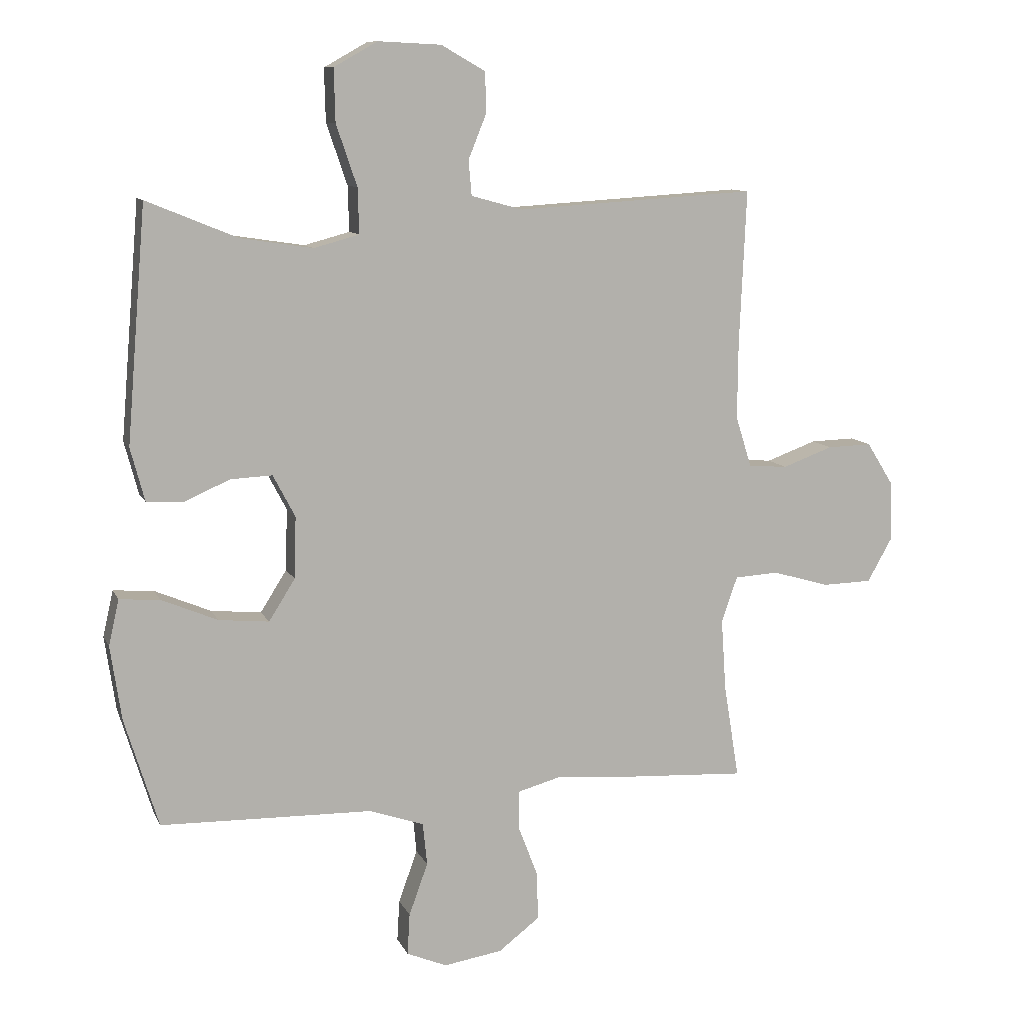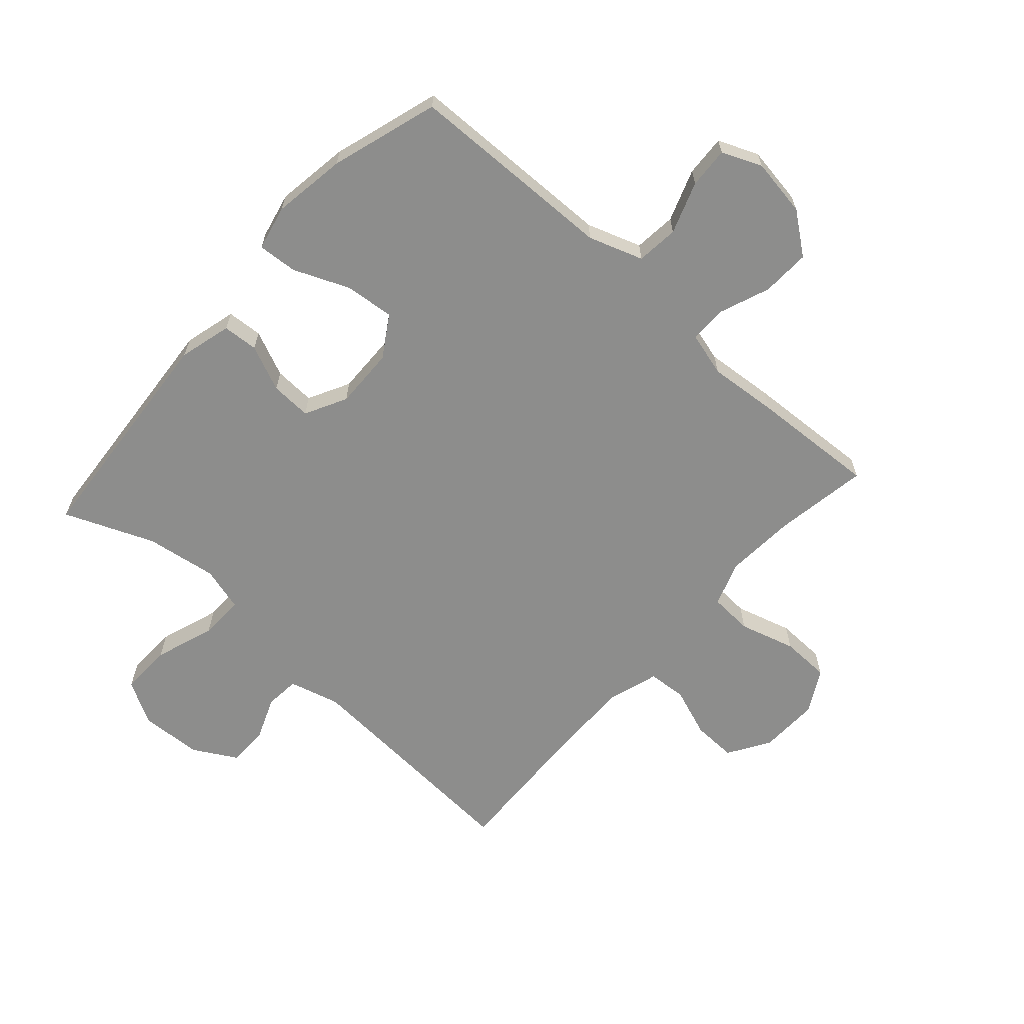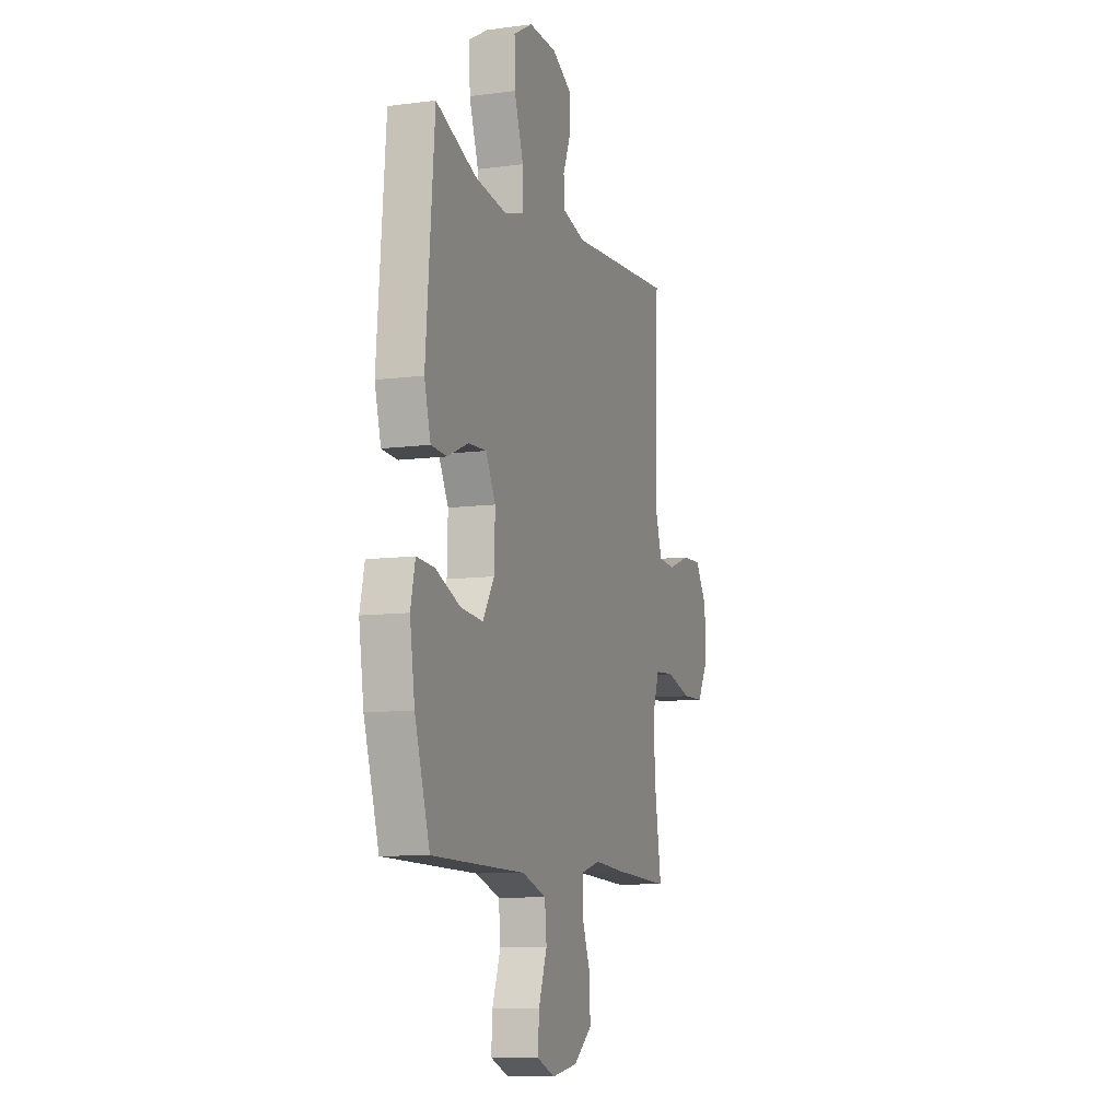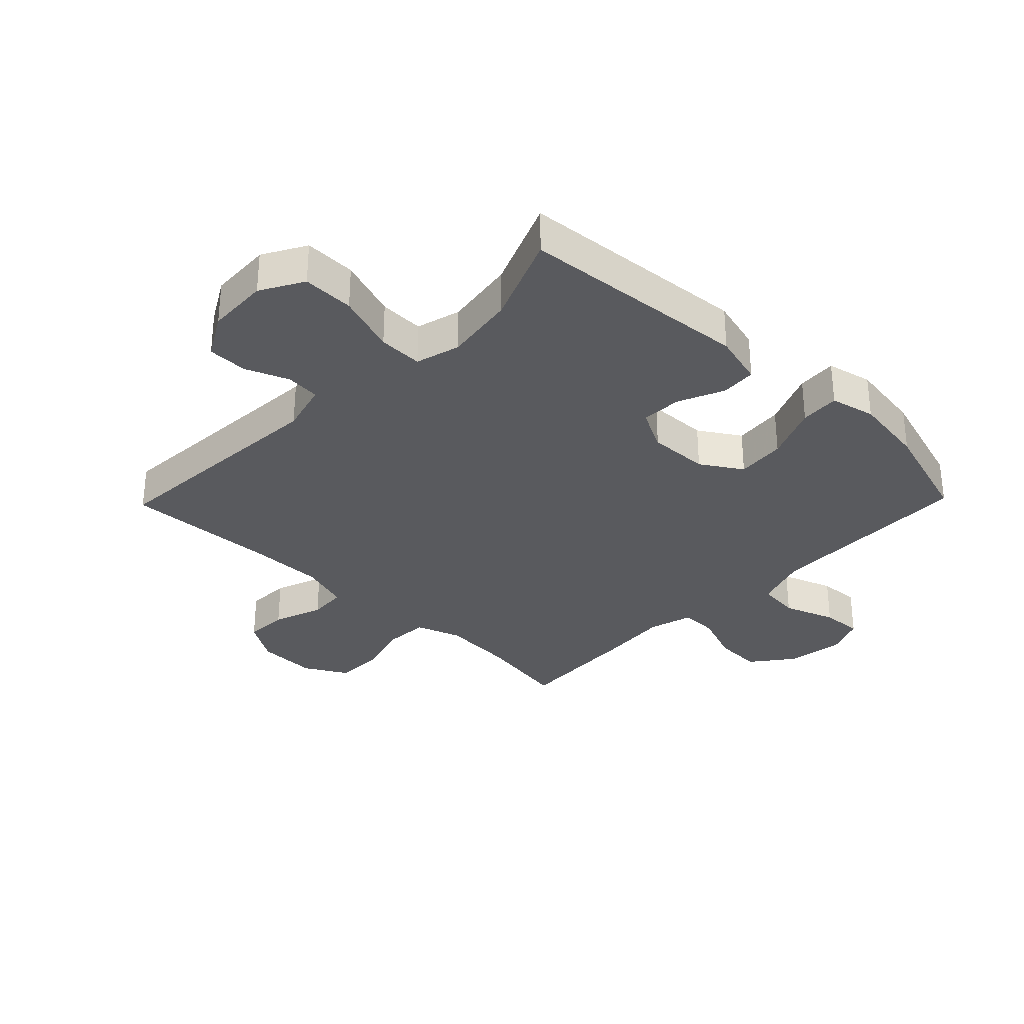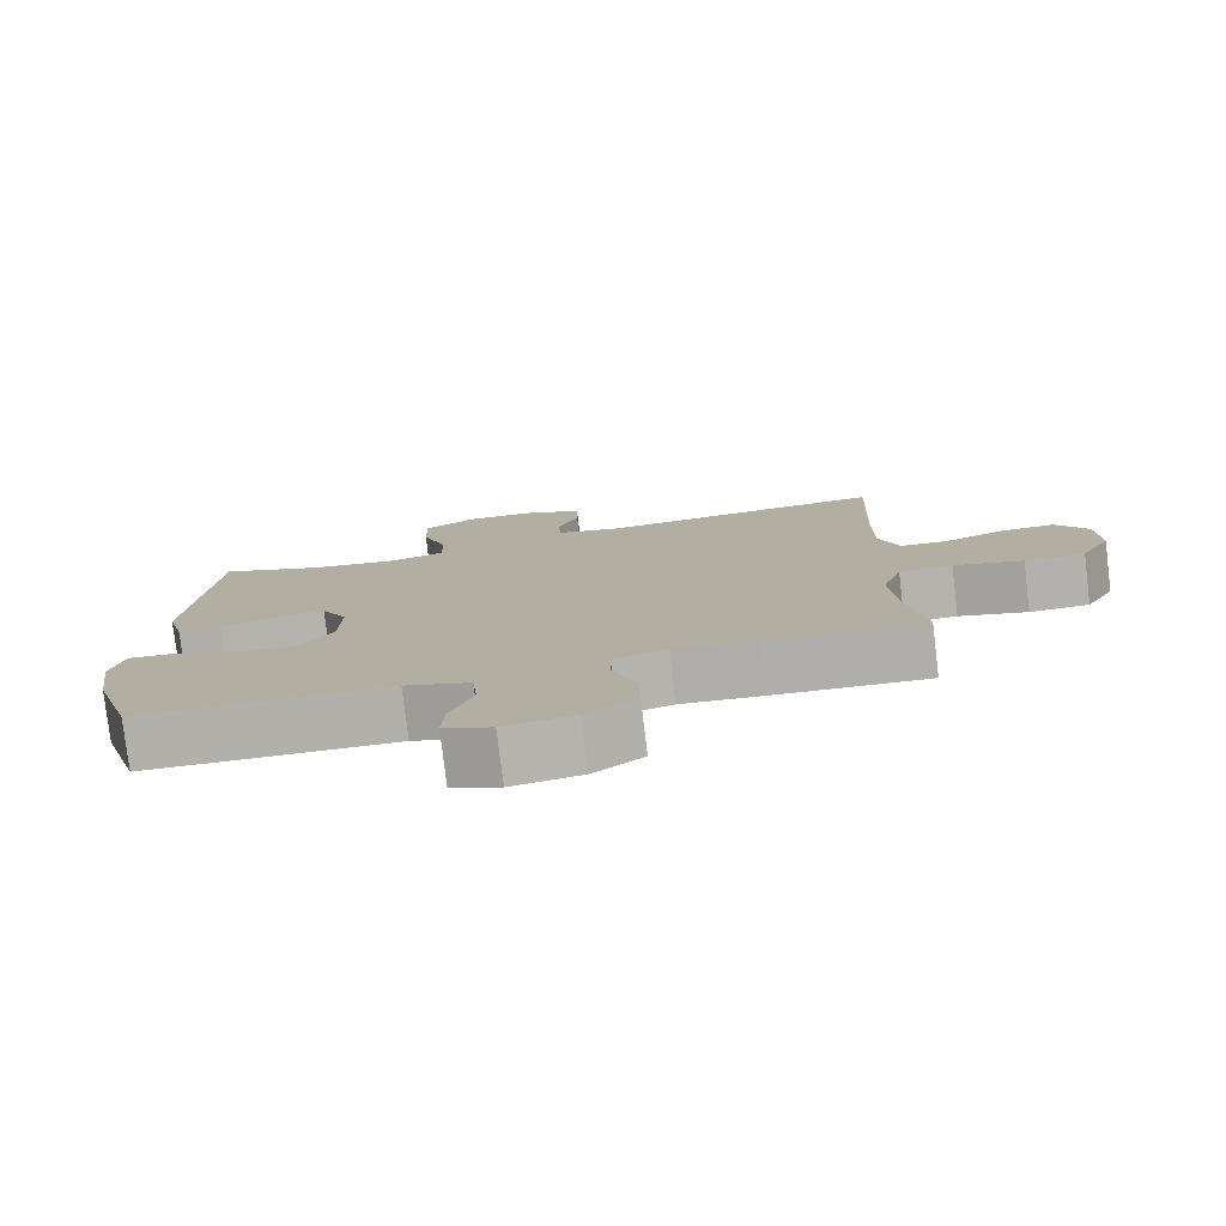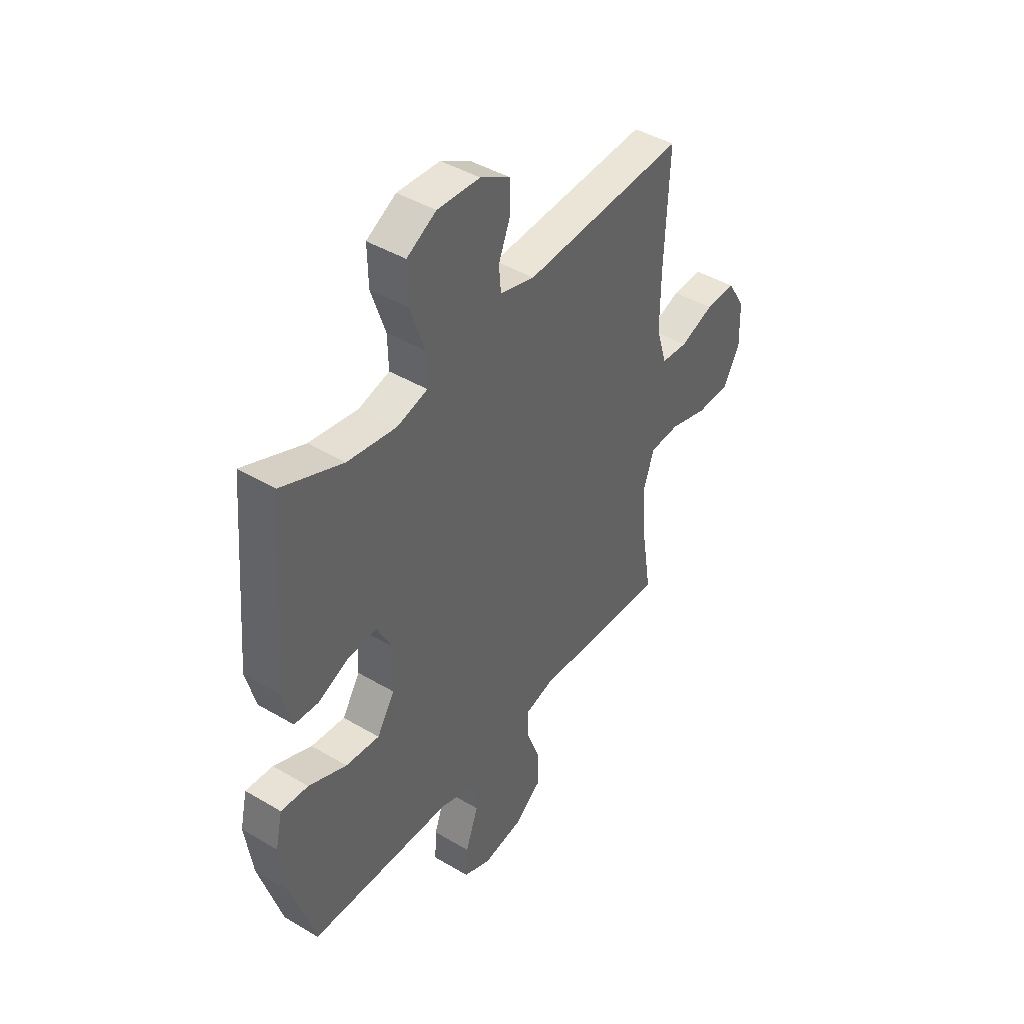
<metadata>
{"format":"obj","ext":"obj","renderer":"f3d","projection":"perspective","resolution":1024,"background":"white","views":[{"elev":10.3,"azim":163.1,"up":"+Z"},{"elev":-64.4,"azim":138.1,"up":"+Y"},{"elev":-9.3,"azim":109.2,"up":"+Z"},{"elev":-31.8,"azim":45.9,"up":"+Y"},{"elev":-78.9,"azim":-173.2,"up":"+Z"},{"elev":43.2,"azim":125.2,"up":"+Z"}]}
</metadata>
<code>
v -0.5 0.07 0.5
v -0.109 0.07 0.476
v -0.025 0.07 0.499
v -0.02 0.07 0.556
v -0.049 0.07 0.628
v -0.048 0.07 0.695
v 0.024 0.07 0.736
v 0.127 0.07 0.741
v 0.198 0.07 0.701
v 0.196 0.07 0.615
v 0.162 0.07 0.515
v 0.16 0.07 0.441
v 0.234 0.07 0.421
v 0.352 0.07 0.439
v 0.5 0.07 0.5
v 0.532 0.07 0.117
v 0.509 0.07 0.03
v 0.45 0.07 0.026
v 0.374 0.07 0.059
v 0.306 0.07 0.062
v 0.27 0.07 -0.007
v 0.273 0.07 -0.108
v 0.316 0.07 -0.176
v 0.398 0.07 -0.168
v 0.49 0.07 -0.129
v 0.556 0.07 -0.124
v 0.573 0.07 -0.199
v 0.555 0.07 -0.321
v 0.5 0.07 -0.5
v 0.289 0.07 -0.505
v 0.153 0.07 -0.508
v 0.063 0.07 -0.539
v 0.056 0.07 -0.609
v 0.087 0.07 -0.695
v 0.091 0.07 -0.763
v 0.025 0.07 -0.791
v -0.071 0.07 -0.776
v -0.139 0.07 -0.724
v -0.136 0.07 -0.644
v -0.104 0.07 -0.56
v -0.104 0.07 -0.498
v -0.177 0.07 -0.478
v -0.291 0.07 -0.488
v -0.5 0.07 -0.5
v -0.475 0.07 -0.345
v -0.467 0.07 -0.228
v -0.493 0.07 -0.153
v -0.565 0.07 -0.149
v -0.658 0.07 -0.176
v -0.739 0.07 -0.174
v -0.779 0.07 -0.103
v -0.776 0.07 -0.003
v -0.733 0.07 0.066
v -0.66 0.07 0.064
v -0.578 0.07 0.034
v -0.514 0.07 0.039
v -0.488 0.07 0.122
v -0.489 0.07 0.249
v -0.5 0 0.5
v -0.109 0 0.476
v -0.025 0 0.499
v -0.02 0 0.556
v -0.049 0 0.628
v -0.048 0 0.695
v 0.024 0 0.736
v 0.127 0 0.741
v 0.198 0 0.701
v 0.196 0 0.615
v 0.162 0 0.515
v 0.16 0 0.441
v 0.234 0 0.421
v 0.352 0 0.439
v 0.5 0 0.5
v 0.532 0 0.117
v 0.509 0 0.03
v 0.45 0 0.026
v 0.374 0 0.059
v 0.306 0 0.062
v 0.27 0 -0.007
v 0.273 0 -0.108
v 0.316 0 -0.176
v 0.398 0 -0.168
v 0.49 0 -0.129
v 0.556 0 -0.124
v 0.573 0 -0.199
v 0.555 0 -0.321
v 0.5 0 -0.5
v 0.289 0 -0.505
v 0.153 0 -0.508
v 0.063 0 -0.539
v 0.056 0 -0.609
v 0.087 0 -0.695
v 0.091 0 -0.763
v 0.025 0 -0.791
v -0.071 0 -0.776
v -0.139 0 -0.724
v -0.136 0 -0.644
v -0.104 0 -0.56
v -0.104 0 -0.498
v -0.177 0 -0.478
v -0.291 0 -0.488
v -0.5 0 -0.5
v -0.475 0 -0.345
v -0.467 0 -0.228
v -0.493 0 -0.153
v -0.565 0 -0.149
v -0.658 0 -0.176
v -0.739 0 -0.174
v -0.779 0 -0.103
v -0.776 0 -0.003
v -0.733 0 0.066
v -0.66 0 0.064
v -0.578 0 0.034
v -0.514 0 0.039
v -0.488 0 0.122
v -0.489 0 0.249
f 52 53 54 55
f 52 55 56
f 51 52 56
f 48 49 50 51
f 47 48 51 56
f 46 47 56 57
f 42 43 44 45
f 41 42 45 46
f 37 38 39 40
f 37 40 41
f 36 37 41
f 33 34 35 36
f 32 33 36 41
f 31 32 41 46
f 24 25 26 27
f 23 24 27 28
f 16 17 18 19
f 14 15 16 19
f 13 14 19 20
f 12 13 20 21
f 8 9 10 11
f 8 11 12
f 7 8 12
f 4 5 6 7
f 3 4 7 12
f 2 3 12 21
f 58 1 2 21
f 23 28 29 30
f 22 23 30 31
f 31 46 57 58
f 21 22 31 58
f 113 112 111 110
f 114 113 110
f 114 110 109
f 109 108 107 106
f 114 109 106 105
f 115 114 105 104
f 103 102 101 100
f 104 103 100 99
f 98 97 96 95
f 99 98 95
f 99 95 94
f 94 93 92 91
f 99 94 91 90
f 104 99 90 89
f 85 84 83 82
f 86 85 82 81
f 77 76 75 74
f 77 74 73 72
f 78 77 72 71
f 79 78 71 70
f 69 68 67 66
f 70 69 66
f 70 66 65
f 65 64 63 62
f 70 65 62 61
f 79 70 61 60
f 79 60 59 116
f 88 87 86 81
f 89 88 81 80
f 116 115 104 89
f 116 89 80 79
f 1 59 60 2
f 2 60 61 3
f 3 61 62 4
f 4 62 63 5
f 5 63 64 6
f 6 64 65 7
f 7 65 66 8
f 8 66 67 9
f 9 67 68 10
f 10 68 69 11
f 11 69 70 12
f 12 70 71 13
f 13 71 72 14
f 14 72 73 15
f 15 73 74 16
f 16 74 75 17
f 17 75 76 18
f 18 76 77 19
f 19 77 78 20
f 20 78 79 21
f 21 79 80 22
f 22 80 81 23
f 23 81 82 24
f 24 82 83 25
f 25 83 84 26
f 26 84 85 27
f 27 85 86 28
f 28 86 87 29
f 29 87 88 30
f 30 88 89 31
f 31 89 90 32
f 32 90 91 33
f 33 91 92 34
f 34 92 93 35
f 35 93 94 36
f 36 94 95 37
f 37 95 96 38
f 38 96 97 39
f 39 97 98 40
f 40 98 99 41
f 41 99 100 42
f 42 100 101 43
f 43 101 102 44
f 44 102 103 45
f 45 103 104 46
f 46 104 105 47
f 47 105 106 48
f 48 106 107 49
f 49 107 108 50
f 50 108 109 51
f 51 109 110 52
f 52 110 111 53
f 53 111 112 54
f 54 112 113 55
f 55 113 114 56
f 56 114 115 57
f 57 115 116 58
f 58 116 59 1

</code>
